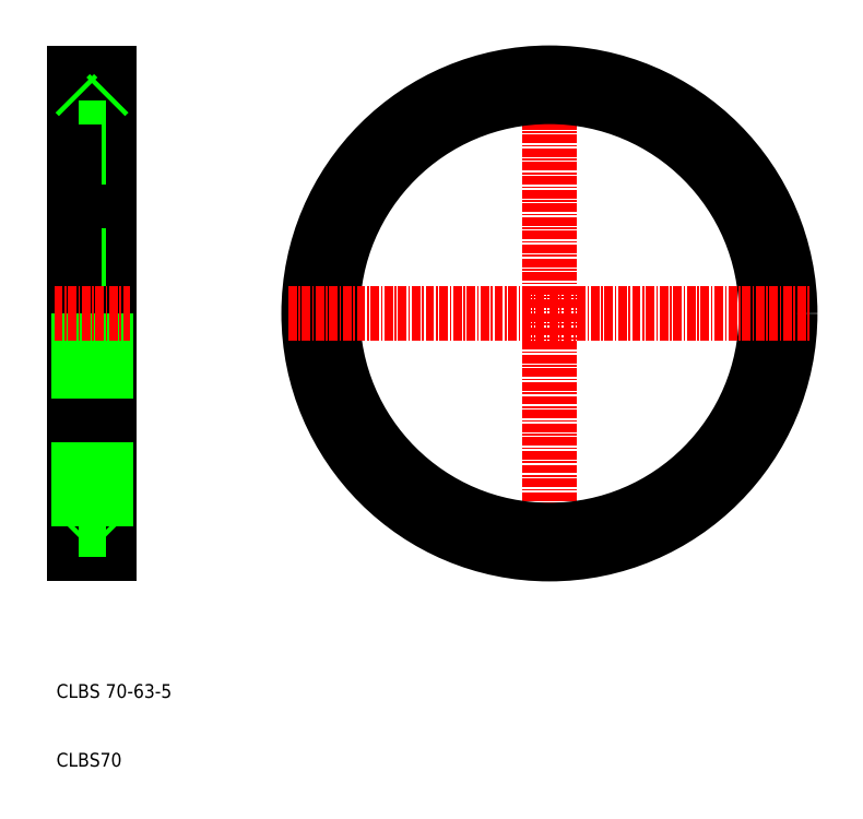
<metadata>
{"format":"dxf","ext":"dxf","renderer":"ezdxf+matplotlib","layout":"modelspace","background":"white","min_lineweight":24,"dpi":150}
</metadata>
<code>
0
SECTION
2
ENTITIES
0
LINE
8
0
10
158
20
156.8
30
0
11
158
21
125.3
31
0
0
LINE
8
0
10
158.5
20
160.3
30
0
11
158.5
21
125.3
31
0
0
LINE
8
0
10
154
20
156.8
30
0
11
154
21
125.3
31
0
0
LINE
8
0
10
153.5
20
125.3
30
0
11
153.5
21
160.3
31
0
0
TEXT
8
0
10
150.9
20
59.42
30
0
40
2
1
CLBS70
0
TEXT
8
0
10
150.9
20
69.42
30
0
40
2
1
CLBS 70-63-5
0
LINE
8
0
10
158.5
20
90.32
30
0
11
158.5
21
125.3
31
0
0
LINE
8
0
10
158
20
93.82
30
0
11
158
21
125.3
31
0
0
LINE
8
0
10
153.5
20
125.3
30
0
11
153.5
21
90.32
31
0
0
LINE
8
0
10
154
20
93.82
30
0
11
154
21
125.3
31
0
0
LINE
8
0
10
153.5
20
90.32
30
0
11
158.5
21
90.32
31
0
0
LINE
8
0
10
154
20
93.82
30
0
11
158
21
93.82
31
0
0
LINE
8
0
10
154
20
93.82
30
0
11
153.5
21
93.32
31
0
0
LINE
8
0
10
158
20
93.82
30
0
11
158.5
21
93.32
31
0
0
LINE
8
CENTER
10
150.5
20
125.3
30
0
11
161.5
21
125.3
31
0
0
LINE
8
0
10
154
20
156.8
30
0
11
158
21
156.8
31
0
0
LINE
8
0
10
153.5
20
160.3
30
0
11
158.5
21
160.3
31
0
0
LINE
8
0
10
154
20
156.8
30
0
11
153.5
21
157.3
31
0
0
LINE
8
0
10
158
20
156.8
30
0
11
158.5
21
157.3
31
0
0
LINE
8
CENTER
10
222.5
20
163.3
30
0
11
222.5
21
87.32
31
0
0
CIRCLE
8
0
10
222.5
20
125.3
30
0
40
31.5
0
CIRCLE
8
0
10
222.5
20
125.3
30
0
40
35
0
CIRCLE
8
0
10
222.5
20
125.3
30
0
40
32
0
LINE
8
CENTER
10
184.5
20
125.3
30
0
11
260.5
21
125.3
31
0
0
ENDSEC
0
EOF

</code>
